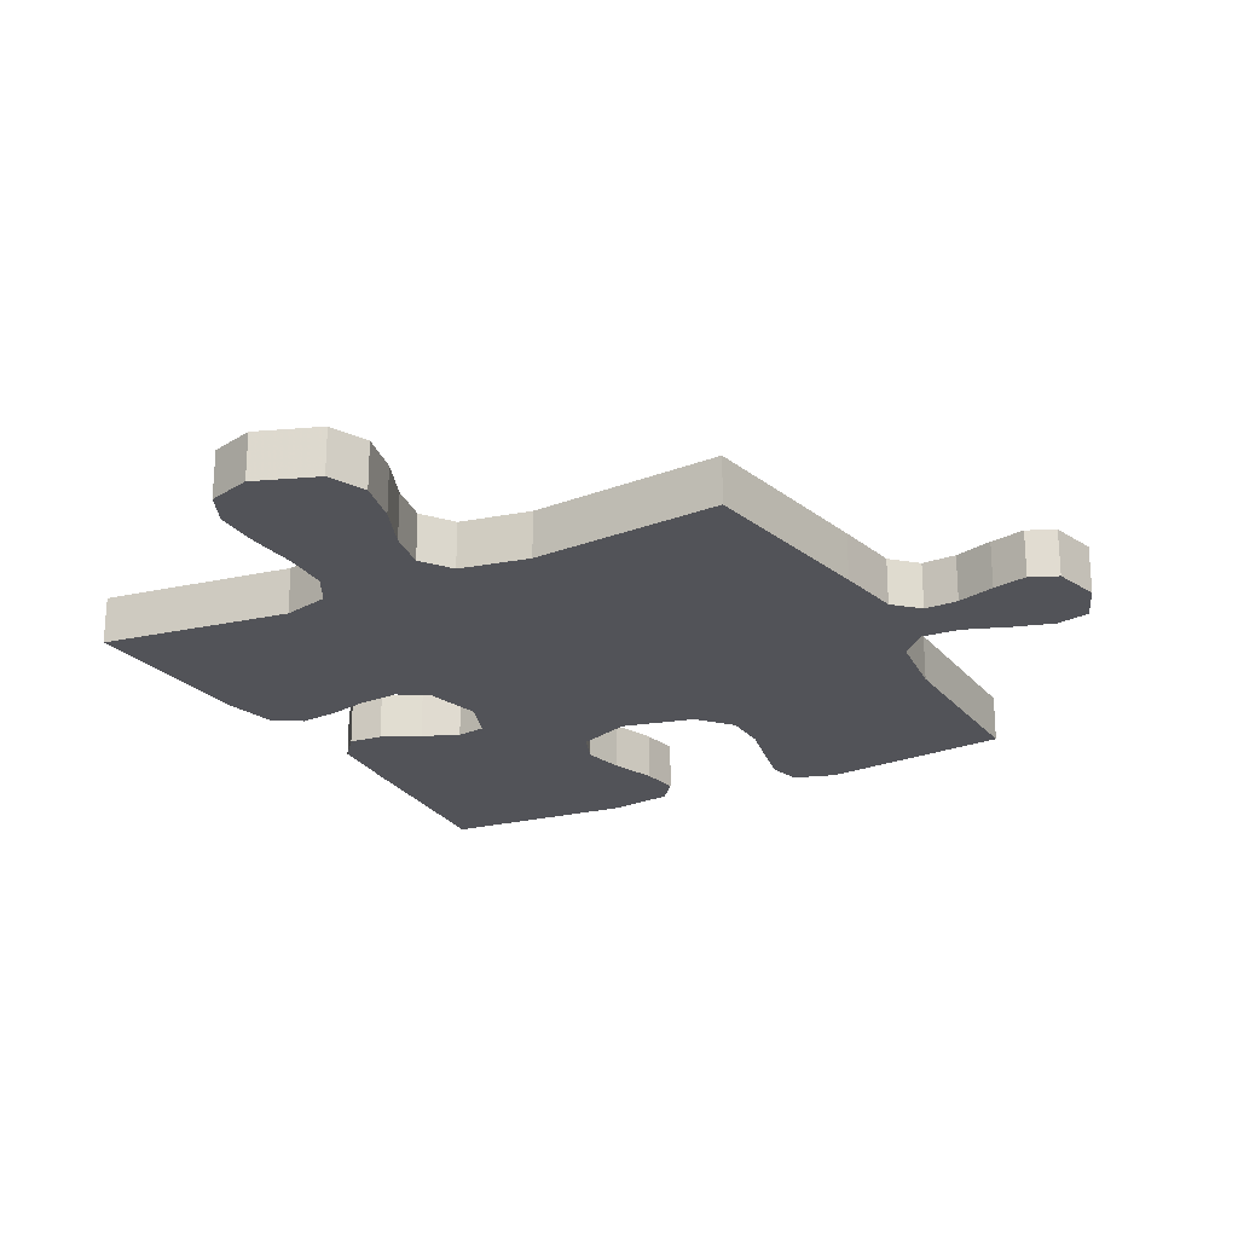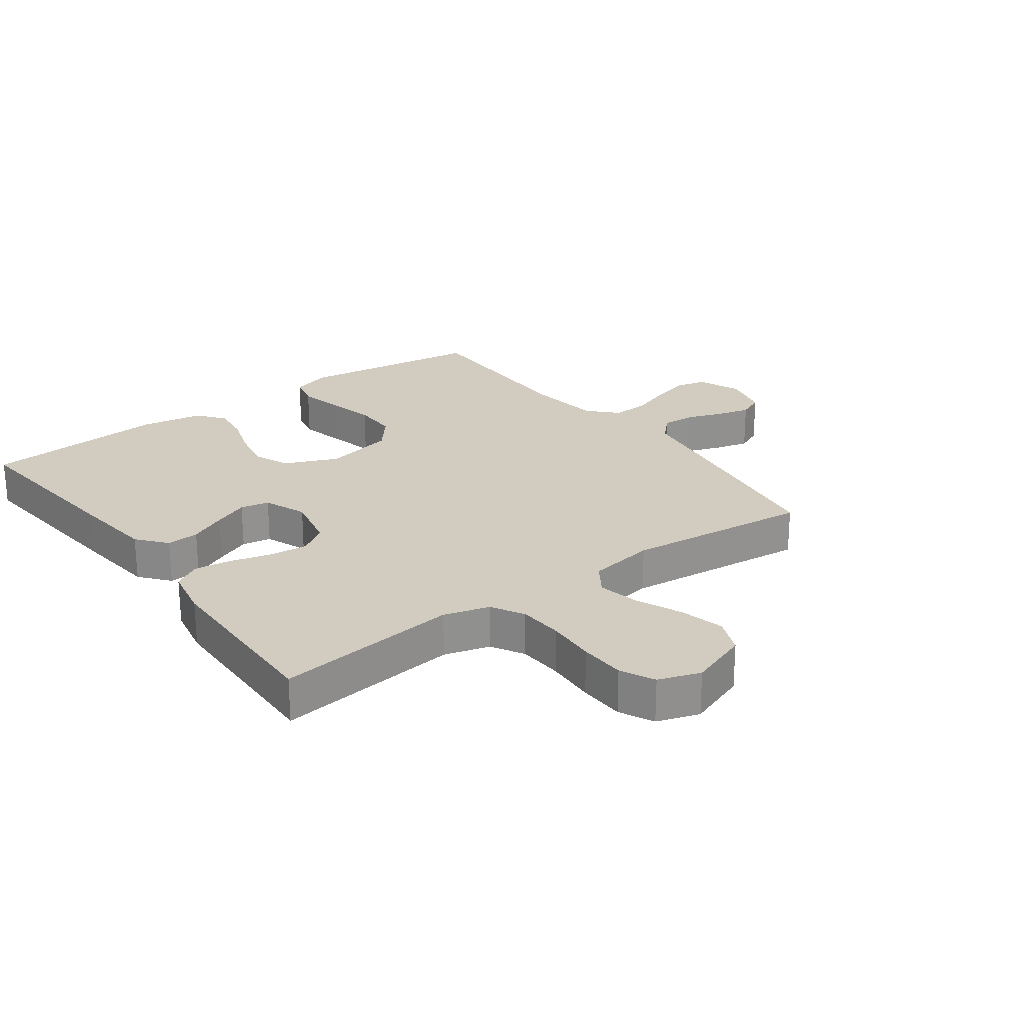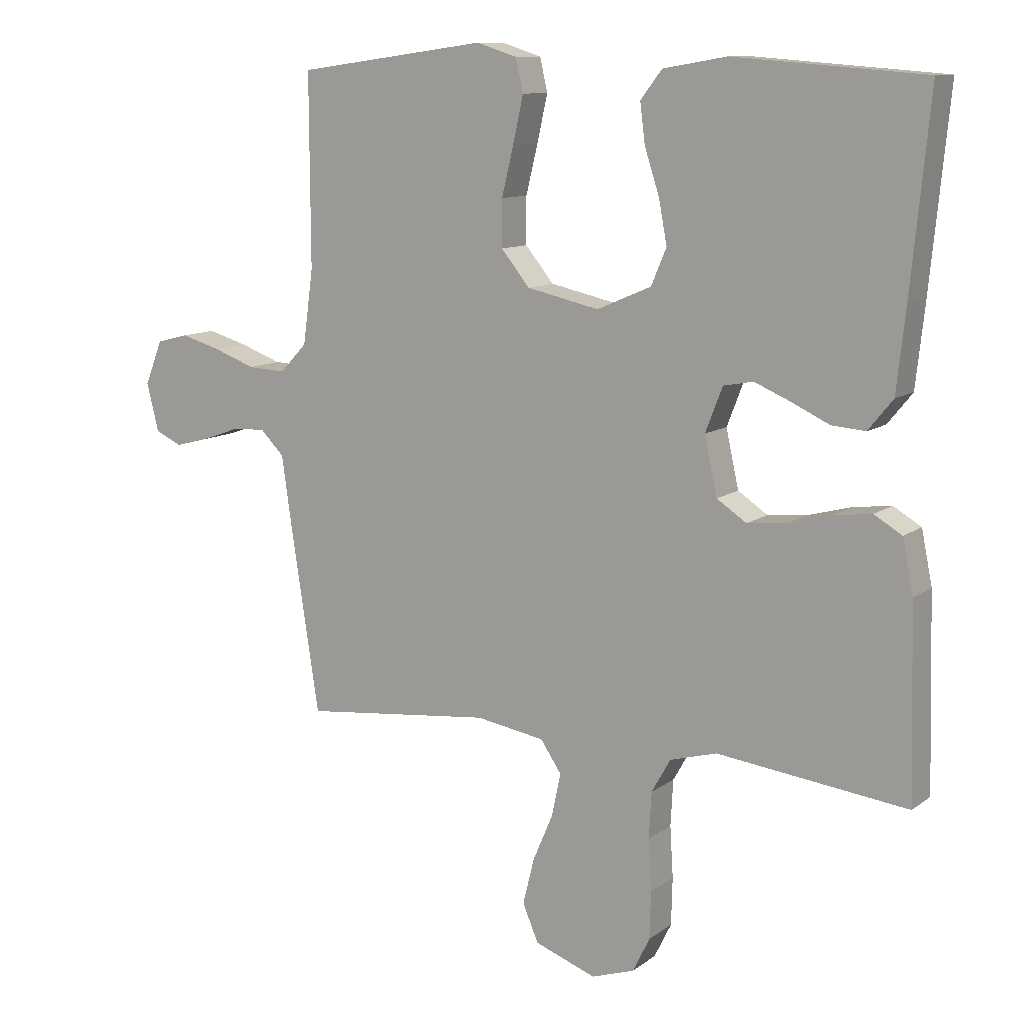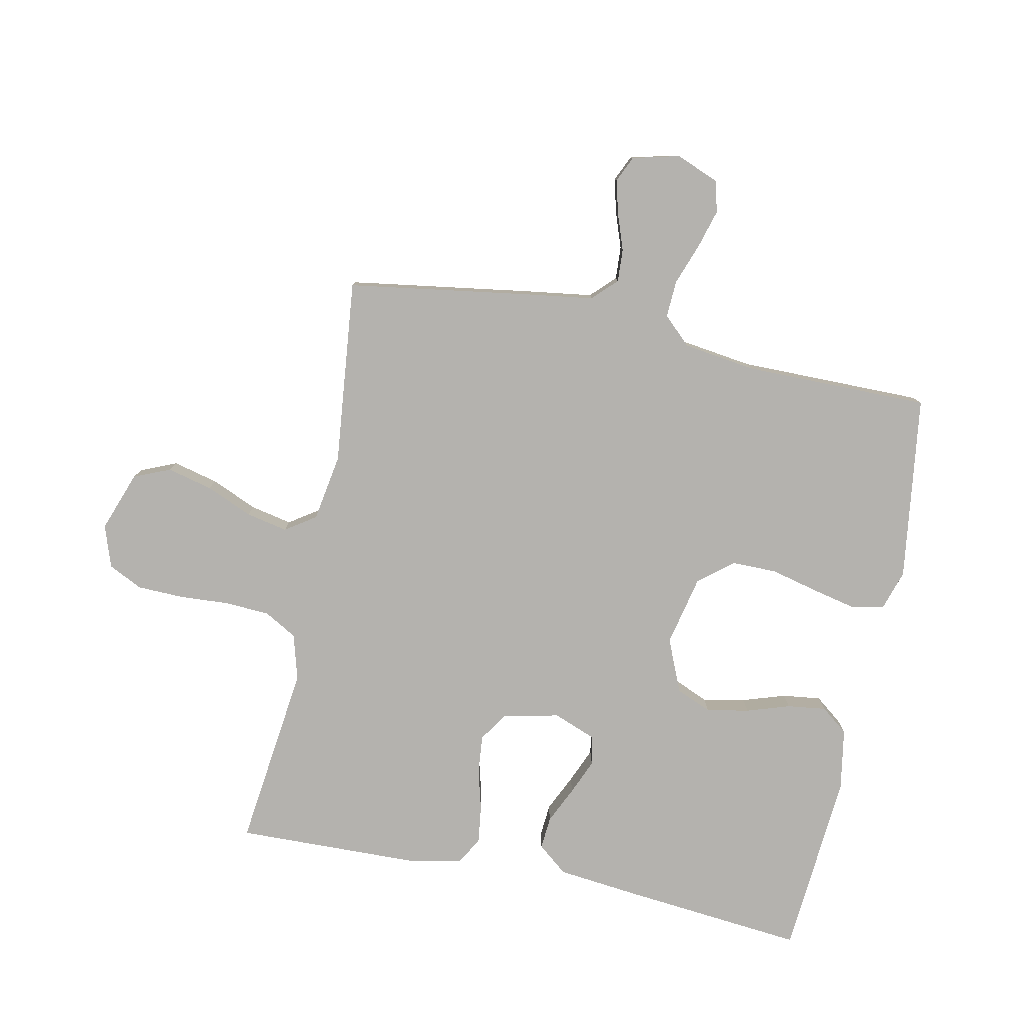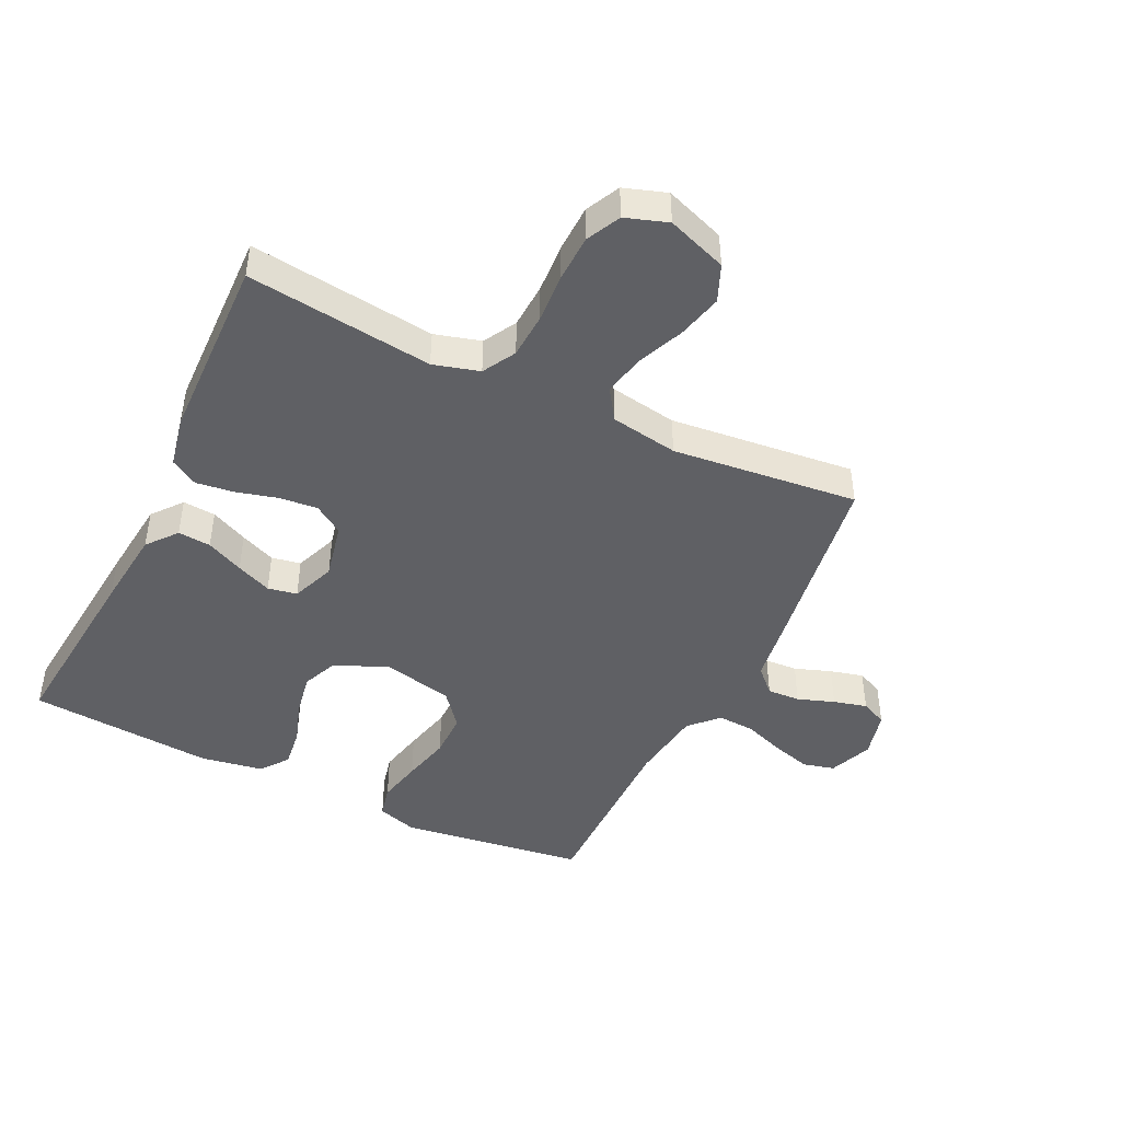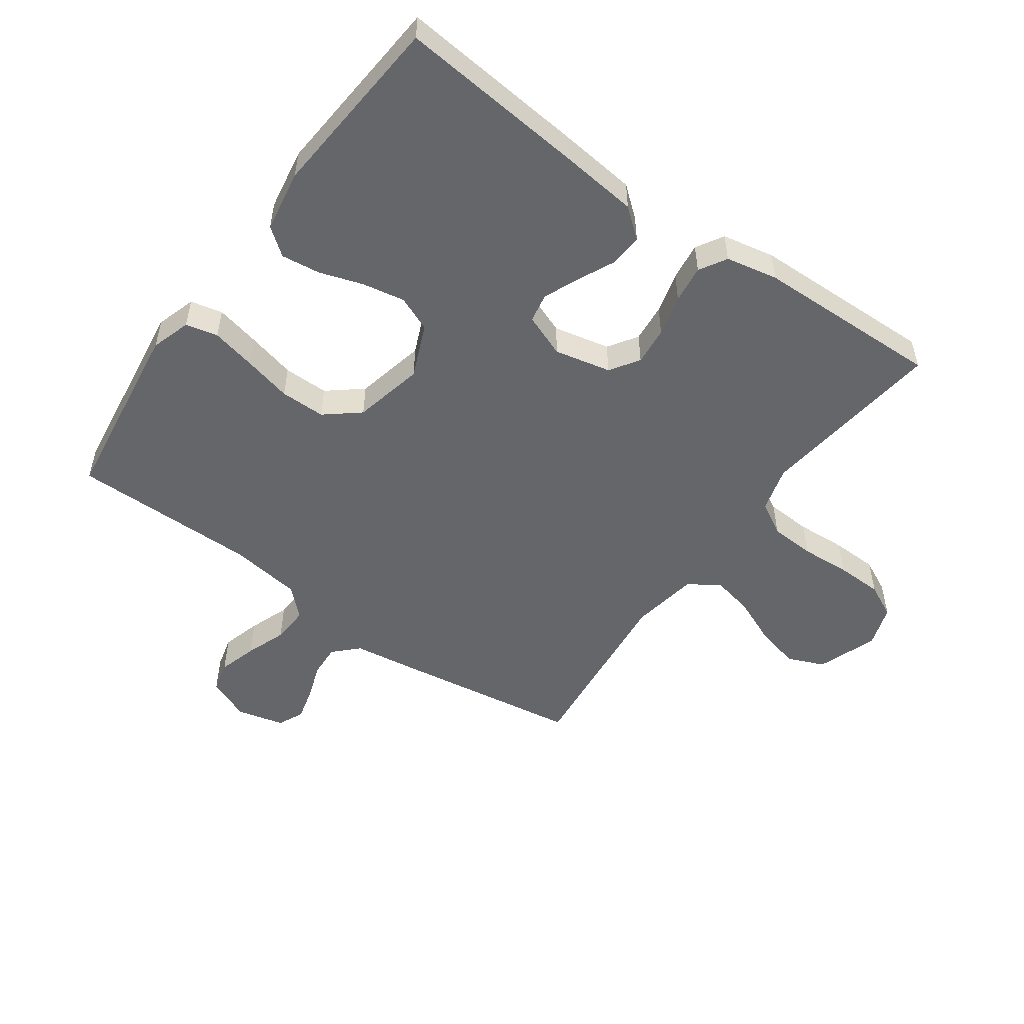
<metadata>
{"format":"obj","ext":"obj","renderer":"f3d","projection":"perspective","resolution":1024,"background":"white","views":[{"elev":-22.6,"azim":-151.9,"up":"+Y"},{"elev":24.2,"azim":143.6,"up":"+Y"},{"elev":10.9,"azim":30.7,"up":"+Z"},{"elev":-79.7,"azim":-101.7,"up":"+Y"},{"elev":-45.2,"azim":154.2,"up":"+Y"},{"elev":-51.9,"azim":54.3,"up":"+Y"}]}
</metadata>
<code>
v -0.5 0.07 -0.5
v -0.546 0.07 -0.2
v -0.561 0.07 -0.095
v -0.599 0.07 -0.057
v -0.652 0.07 -0.06
v -0.711 0.07 -0.081
v -0.765 0.07 -0.095
v -0.807 0.07 -0.076
v -0.826 0.07 0
v -0.798 0.07 0.07
v -0.747 0.07 0.083
v -0.684 0.07 0.065
v -0.618 0.07 0.041
v -0.558 0.07 0.038
v -0.515 0.07 0.083
v -0.499 0.07 0.2
v -0.5 0.07 0.5
v -0.2 0.07 0.541
v -0.136 0.07 0.521
v -0.124 0.07 0.469
v -0.14 0.07 0.397
v -0.159 0.07 0.319
v -0.159 0.07 0.246
v -0.114 0.07 0.191
v 0 0.07 0.166
v 0.086 0.07 0.203
v 0.11 0.07 0.26
v 0.097 0.07 0.329
v 0.074 0.07 0.399
v 0.066 0.07 0.462
v 0.1 0.07 0.506
v 0.2 0.07 0.523
v 0.5 0.07 0.5
v 0.471 0.07 0.2
v 0.457 0.07 0.071
v 0.418 0.07 0.023
v 0.365 0.07 0.027
v 0.305 0.07 0.055
v 0.248 0.07 0.079
v 0.201 0.07 0.07
v 0.174 0.07 0
v 0.194 0.07 -0.091
v 0.241 0.07 -0.122
v 0.303 0.07 -0.116
v 0.37 0.07 -0.098
v 0.431 0.07 -0.09
v 0.475 0.07 -0.116
v 0.492 0.07 -0.2
v 0.5 0.07 -0.5
v 0.2 0.07 -0.464
v 0.126 0.07 -0.485
v 0.096 0.07 -0.538
v 0.092 0.07 -0.611
v 0.097 0.07 -0.691
v 0.095 0.07 -0.766
v 0.068 0.07 -0.821
v 0 0.07 -0.844
v -0.097 0.07 -0.809
v -0.122 0.07 -0.75
v -0.104 0.07 -0.677
v -0.072 0.07 -0.602
v -0.058 0.07 -0.535
v -0.091 0.07 -0.486
v -0.2 0.07 -0.468
v -0.5 0 -0.5
v -0.546 0 -0.2
v -0.561 0 -0.095
v -0.599 0 -0.057
v -0.652 0 -0.06
v -0.711 0 -0.081
v -0.765 0 -0.095
v -0.807 0 -0.076
v -0.826 0 0
v -0.798 0 0.07
v -0.747 0 0.083
v -0.684 0 0.065
v -0.618 0 0.041
v -0.558 0 0.038
v -0.515 0 0.083
v -0.499 0 0.2
v -0.5 0 0.5
v -0.2 0 0.541
v -0.136 0 0.521
v -0.124 0 0.469
v -0.14 0 0.397
v -0.159 0 0.319
v -0.159 0 0.246
v -0.114 0 0.191
v 0 0 0.166
v 0.086 0 0.203
v 0.11 0 0.26
v 0.097 0 0.329
v 0.074 0 0.399
v 0.066 0 0.462
v 0.1 0 0.506
v 0.2 0 0.523
v 0.5 0 0.5
v 0.471 0 0.2
v 0.457 0 0.071
v 0.418 0 0.023
v 0.365 0 0.027
v 0.305 0 0.055
v 0.248 0 0.079
v 0.201 0 0.07
v 0.174 0 0
v 0.194 0 -0.091
v 0.241 0 -0.122
v 0.303 0 -0.116
v 0.37 0 -0.098
v 0.431 0 -0.09
v 0.475 0 -0.116
v 0.492 0 -0.2
v 0.5 0 -0.5
v 0.2 0 -0.464
v 0.126 0 -0.485
v 0.096 0 -0.538
v 0.092 0 -0.611
v 0.097 0 -0.691
v 0.095 0 -0.766
v 0.068 0 -0.821
v 0 0 -0.844
v -0.097 0 -0.809
v -0.122 0 -0.75
v -0.104 0 -0.677
v -0.072 0 -0.602
v -0.058 0 -0.535
v -0.091 0 -0.486
v -0.2 0 -0.468
f 58 59 60 61
f 58 61 62
f 57 58 62
f 56 57 62
f 53 54 55 56
f 52 53 56 62
f 51 52 62 63
f 47 48 49 50
f 44 45 46 47
f 43 44 47 50
f 42 43 50 51
f 35 36 37 38
f 35 38 39
f 34 35 39
f 33 34 39 40
f 31 32 33 40
f 28 29 30 31
f 27 28 31 40
f 19 20 21 22
f 17 18 19 22
f 16 17 22 23
f 15 16 23 24
f 10 11 12 13
f 8 9 10 13
f 8 13 14
f 5 6 7 8
f 5 8 14
f 4 5 14
f 3 4 14 15
f 64 1 2 3
f 41 42 51 63
f 26 27 40 41
f 25 26 41 63
f 24 25 63 64
f 3 15 24 64
f 125 124 123 122
f 126 125 122
f 126 122 121
f 126 121 120
f 120 119 118 117
f 126 120 117 116
f 127 126 116 115
f 114 113 112 111
f 111 110 109 108
f 114 111 108 107
f 115 114 107 106
f 102 101 100 99
f 103 102 99
f 103 99 98
f 104 103 98 97
f 104 97 96 95
f 95 94 93 92
f 104 95 92 91
f 86 85 84 83
f 86 83 82 81
f 87 86 81 80
f 88 87 80 79
f 77 76 75 74
f 77 74 73 72
f 78 77 72
f 72 71 70 69
f 78 72 69
f 78 69 68
f 79 78 68 67
f 67 66 65 128
f 127 115 106 105
f 105 104 91 90
f 127 105 90 89
f 128 127 89 88
f 128 88 79 67
f 1 65 66 2
f 2 66 67 3
f 3 67 68 4
f 4 68 69 5
f 5 69 70 6
f 6 70 71 7
f 7 71 72 8
f 8 72 73 9
f 9 73 74 10
f 10 74 75 11
f 11 75 76 12
f 12 76 77 13
f 13 77 78 14
f 14 78 79 15
f 15 79 80 16
f 16 80 81 17
f 17 81 82 18
f 18 82 83 19
f 19 83 84 20
f 20 84 85 21
f 21 85 86 22
f 22 86 87 23
f 23 87 88 24
f 24 88 89 25
f 25 89 90 26
f 26 90 91 27
f 27 91 92 28
f 28 92 93 29
f 29 93 94 30
f 30 94 95 31
f 31 95 96 32
f 32 96 97 33
f 33 97 98 34
f 34 98 99 35
f 35 99 100 36
f 36 100 101 37
f 37 101 102 38
f 38 102 103 39
f 39 103 104 40
f 40 104 105 41
f 41 105 106 42
f 42 106 107 43
f 43 107 108 44
f 44 108 109 45
f 45 109 110 46
f 46 110 111 47
f 47 111 112 48
f 48 112 113 49
f 49 113 114 50
f 50 114 115 51
f 51 115 116 52
f 52 116 117 53
f 53 117 118 54
f 54 118 119 55
f 55 119 120 56
f 56 120 121 57
f 57 121 122 58
f 58 122 123 59
f 59 123 124 60
f 60 124 125 61
f 61 125 126 62
f 62 126 127 63
f 63 127 128 64
f 64 128 65 1

</code>
